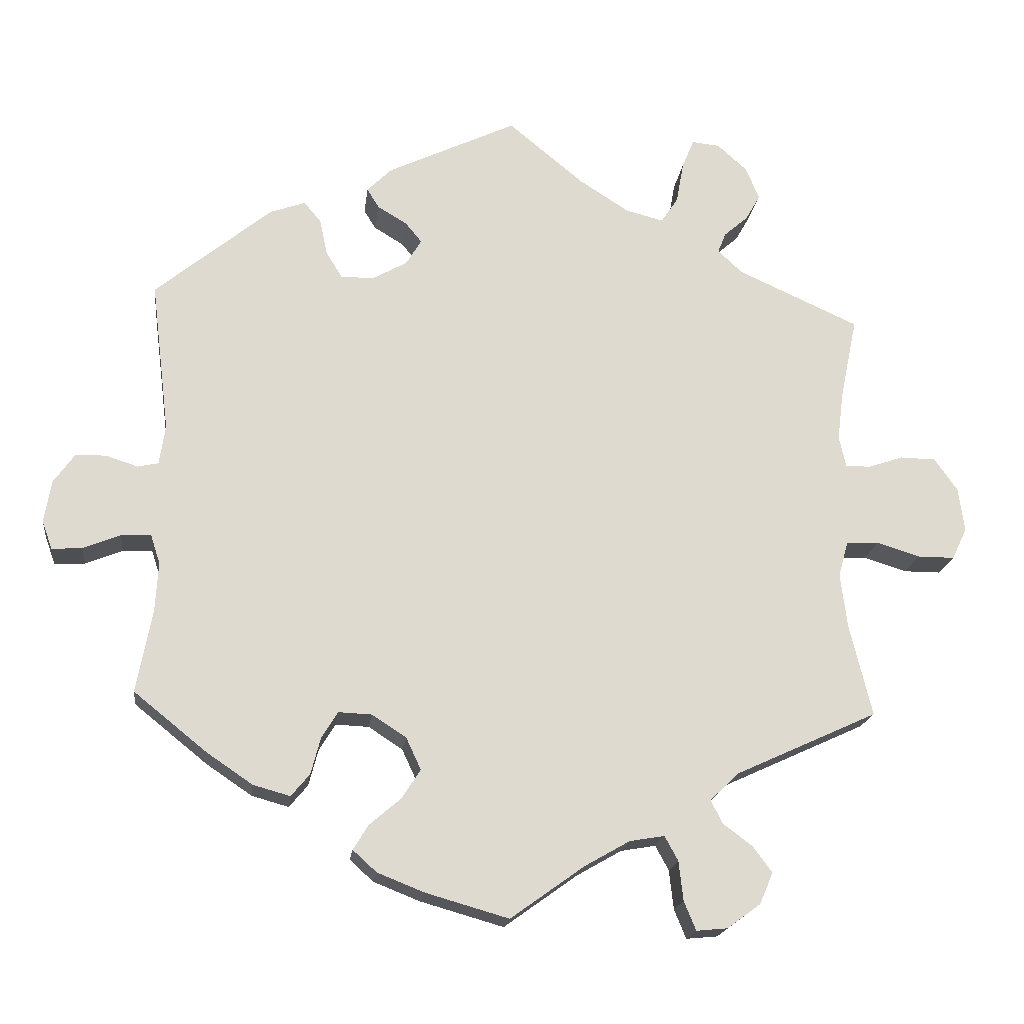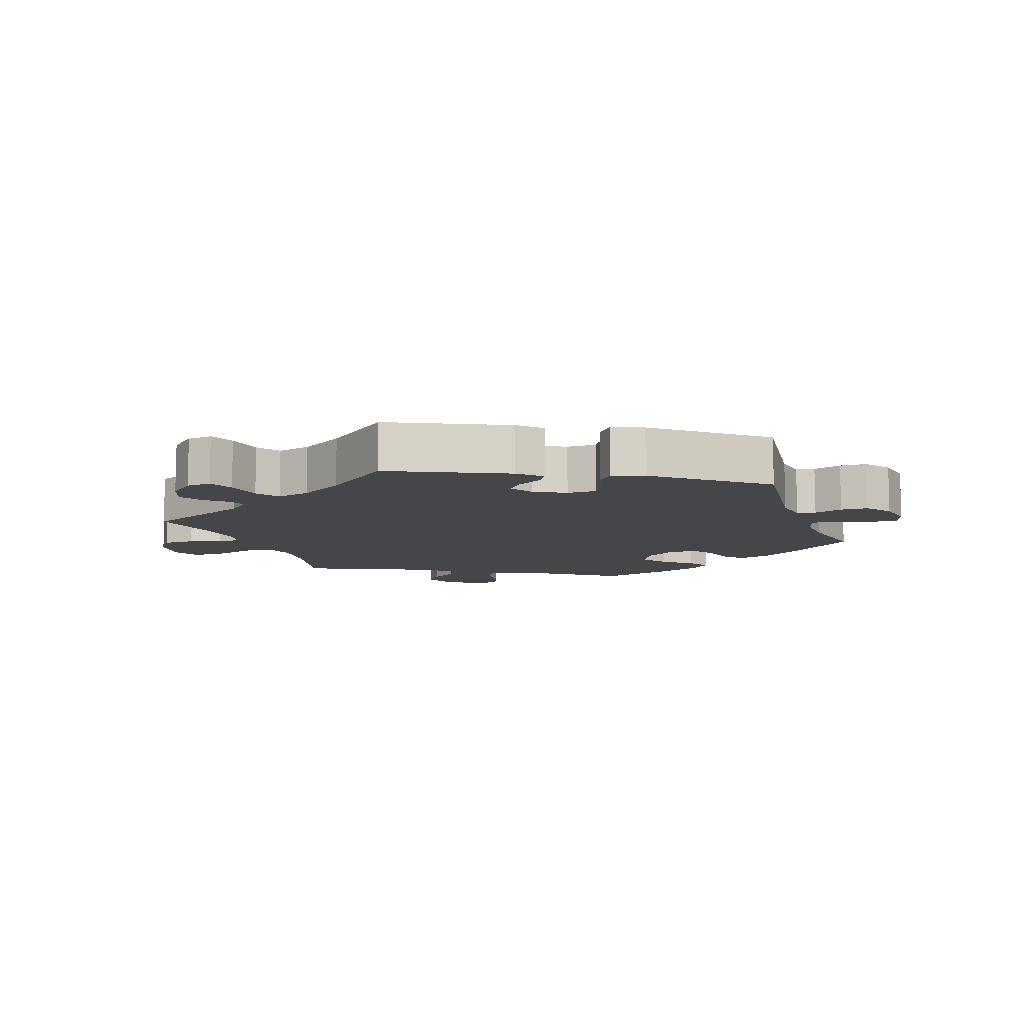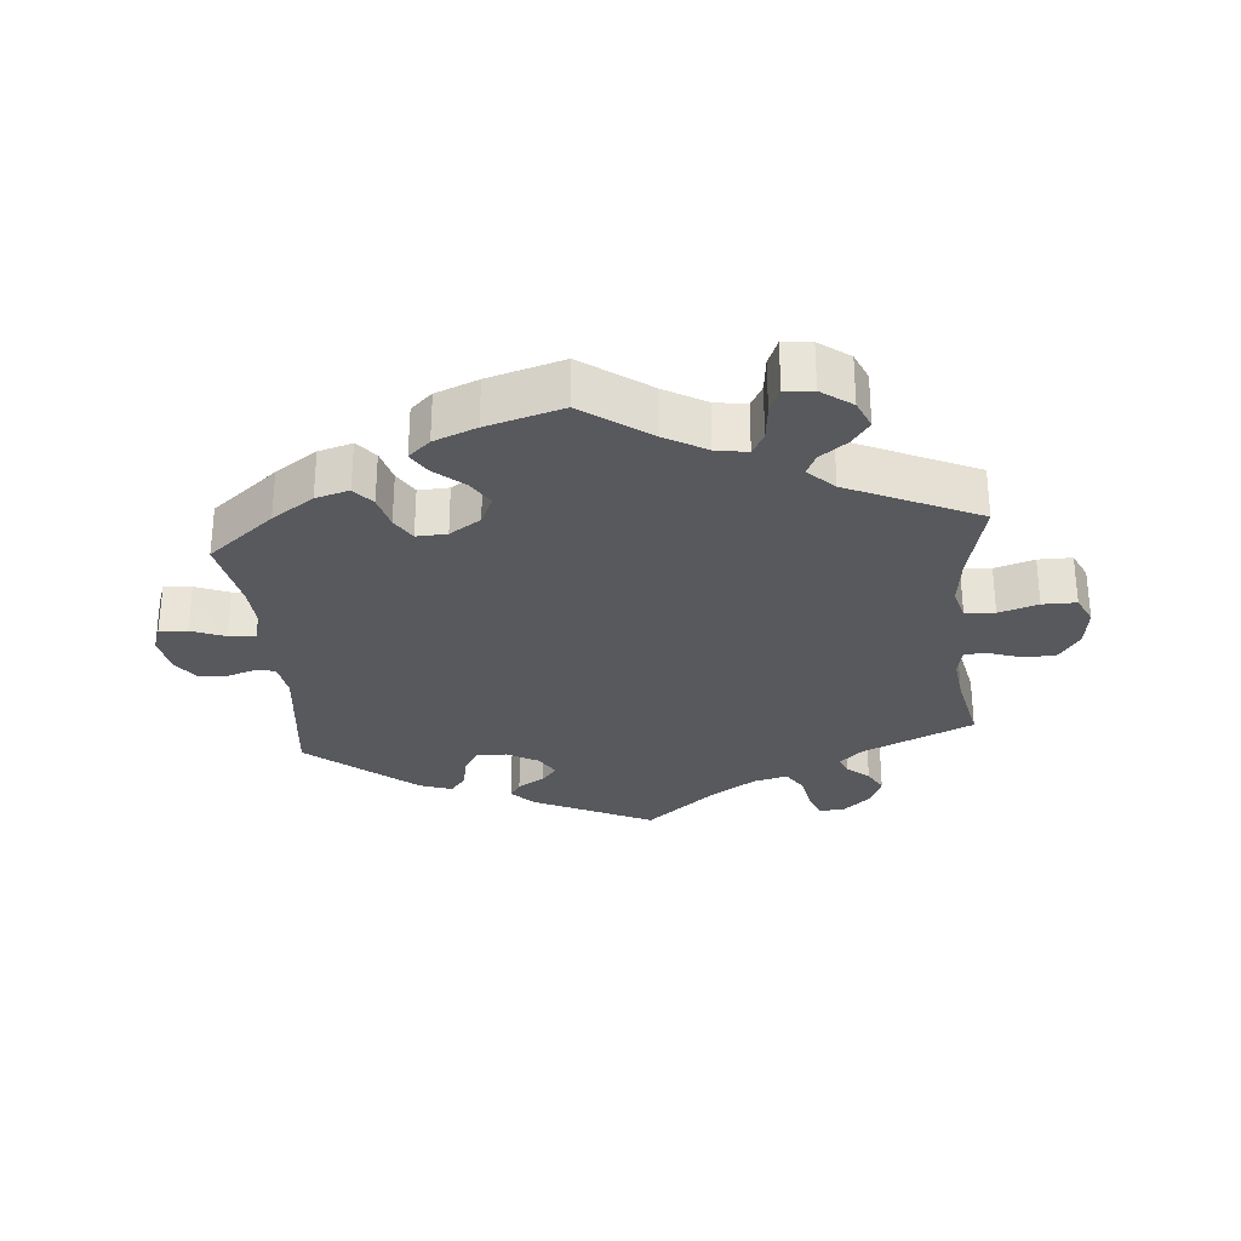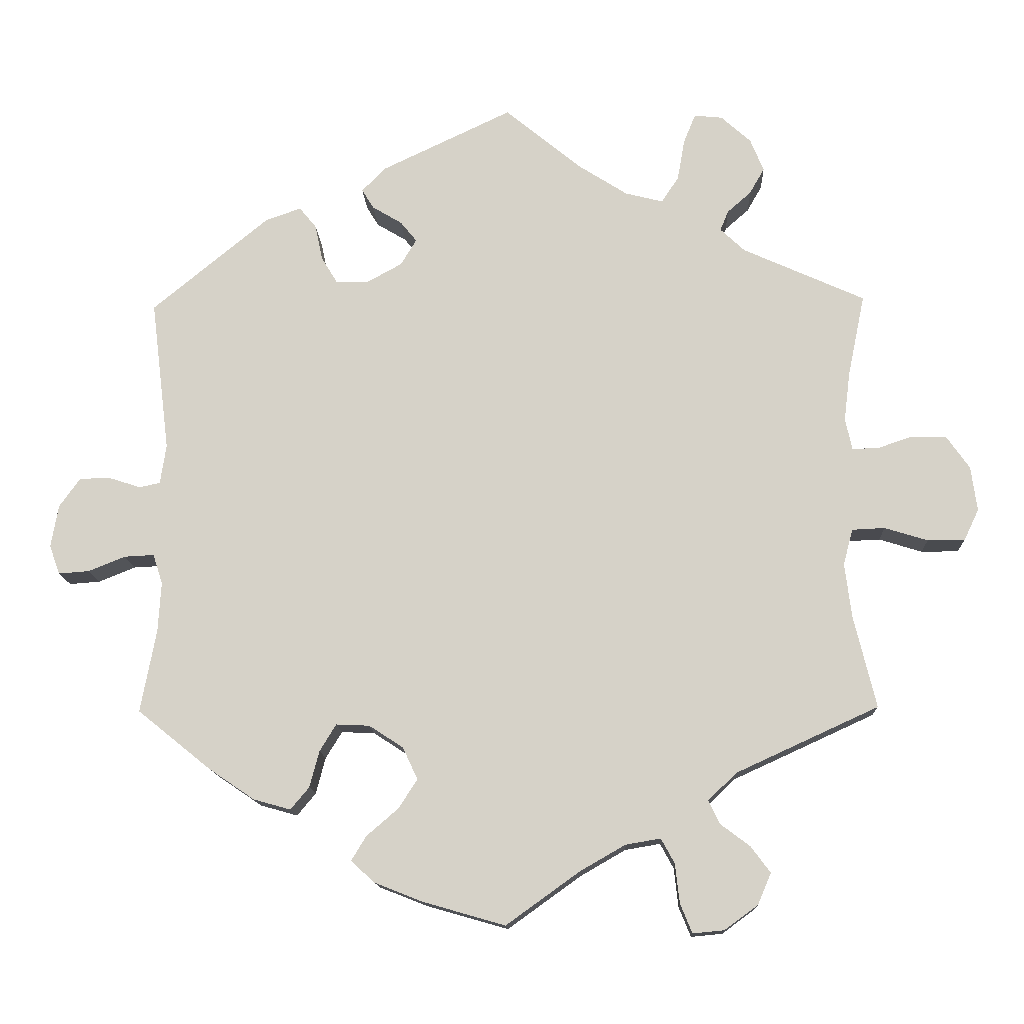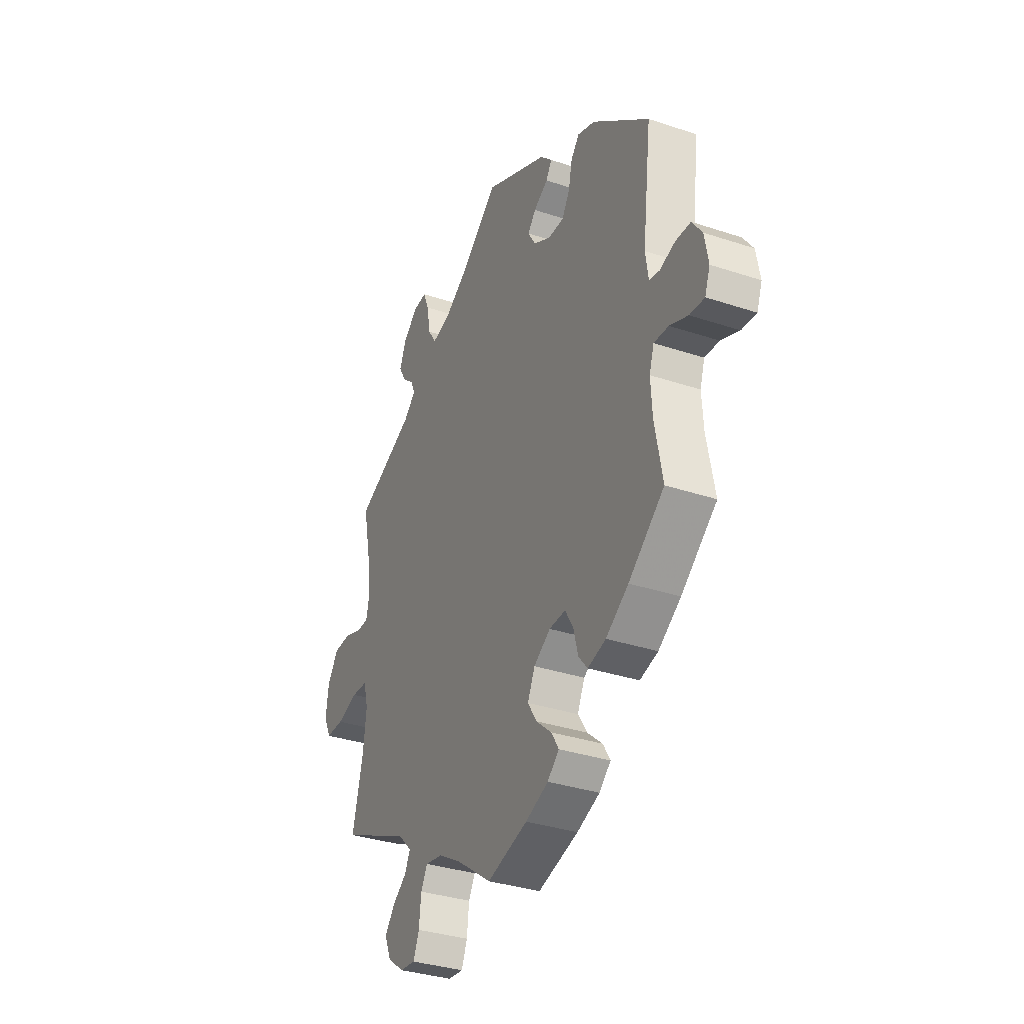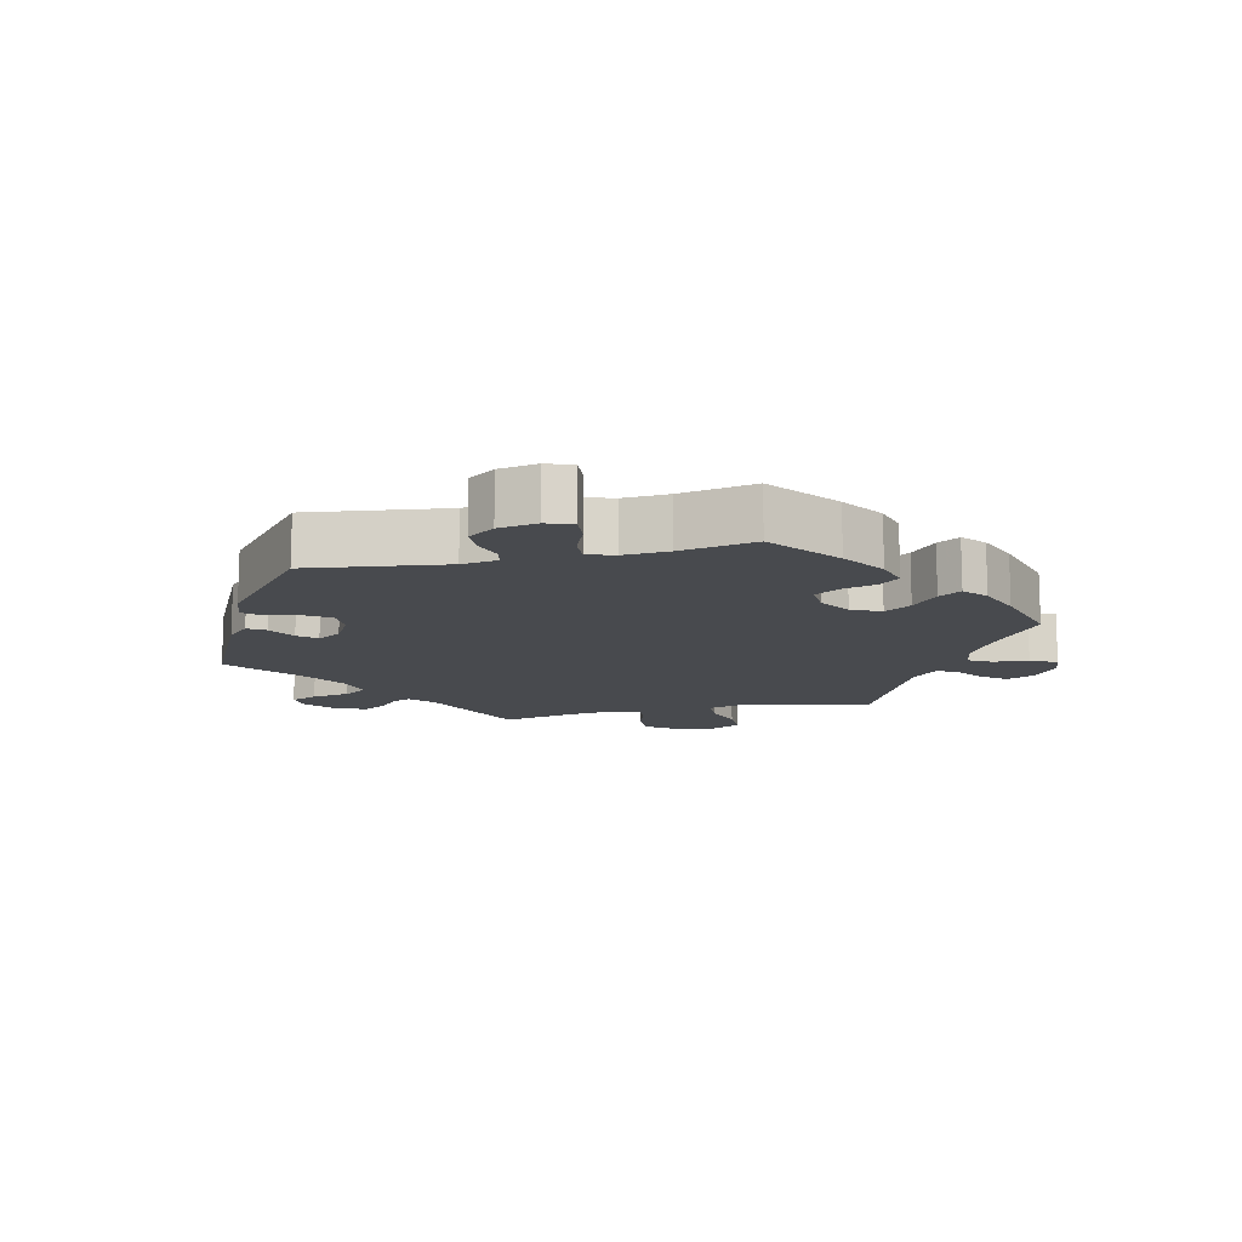
<metadata>
{"format":"obj","ext":"obj","renderer":"f3d","projection":"perspective","resolution":1024,"background":"white","views":[{"elev":-18.7,"azim":173.1,"up":"+Z"},{"elev":-9.6,"azim":19.3,"up":"+Y"},{"elev":-29.5,"azim":-174.8,"up":"+Y"},{"elev":-13.7,"azim":-177.5,"up":"+Z"},{"elev":-33.9,"azim":65.6,"up":"+Z"},{"elev":-13.1,"azim":102.6,"up":"+Y"}]}
</metadata>
<code>
v -0.336 0.07 0.363
v -0.303 0.07 0.394
v -0.314 0.07 0.421
v -0.346 0.07 0.449
v -0.366 0.07 0.484
v -0.348 0.07 0.528
v -0.308 0.07 0.564
v -0.27 0.07 0.568
v -0.254 0.07 0.529
v -0.244 0.07 0.473
v -0.221 0.07 0.438
v -0.17 0.07 0.451
v -0.103 0.07 0.494
v -0.001 0.07 0.578
v 0.174 0.07 0.495
v 0.207 0.07 0.462
v 0.191 0.07 0.436
v 0.151 0.07 0.412
v 0.129 0.07 0.385
v 0.15 0.07 0.35
v 0.197 0.07 0.324
v 0.241 0.07 0.324
v 0.263 0.07 0.36
v 0.273 0.07 0.408
v 0.296 0.07 0.436
v 0.344 0.07 0.419
v 0.501 0.07 0.29
v 0.476 0.07 0.086
v 0.484 0.07 0.033
v 0.512 0.07 0.027
v 0.555 0.07 0.041
v 0.596 0.07 0.04
v 0.624 0.07 0.001
v 0.634 0.07 -0.056
v 0.62 0.07 -0.095
v 0.579 0.07 -0.092
v 0.529 0.07 -0.072
v 0.489 0.07 -0.07
v 0.476 0.07 -0.11
v 0.48 0.07 -0.177
v 0.501 0.07 -0.288
v 0.403 0.07 -0.367
v 0.341 0.07 -0.409
v 0.291 0.07 -0.423
v 0.266 0.07 -0.393
v 0.253 0.07 -0.344
v 0.231 0.07 -0.308
v 0.186 0.07 -0.31
v 0.14 0.07 -0.34
v 0.12 0.07 -0.383
v 0.145 0.07 -0.422
v 0.188 0.07 -0.459
v 0.208 0.07 -0.492
v 0.176 0.07 -0.521
v 0.113 0.07 -0.546
v 0.001 0.07 -0.578
v -0.098 0.07 -0.507
v -0.159 0.07 -0.472
v -0.206 0.07 -0.464
v -0.224 0.07 -0.497
v -0.23 0.07 -0.55
v -0.246 0.07 -0.589
v -0.288 0.07 -0.585
v -0.333 0.07 -0.552
v -0.351 0.07 -0.51
v -0.325 0.07 -0.475
v -0.285 0.07 -0.445
v -0.27 0.07 -0.414
v -0.308 0.07 -0.377
v -0.5 0.07 -0.289
v -0.47 0.07 -0.165
v -0.461 0.07 -0.092
v -0.474 0.07 -0.044
v -0.518 0.07 -0.042
v -0.576 0.07 -0.06
v -0.626 0.07 -0.06
v -0.646 0.07 -0.018
v -0.638 0.07 0.042
v -0.607 0.07 0.086
v -0.559 0.07 0.087
v -0.512 0.07 0.071
v -0.478 0.07 0.071
v -0.469 0.07 0.113
v -0.477 0.07 0.178
v -0.5 0.07 0.289
v -0.336 0 0.363
v -0.303 0 0.394
v -0.314 0 0.421
v -0.346 0 0.449
v -0.366 0 0.484
v -0.348 0 0.528
v -0.308 0 0.564
v -0.27 0 0.568
v -0.254 0 0.529
v -0.244 0 0.473
v -0.221 0 0.438
v -0.17 0 0.451
v -0.103 0 0.494
v -0.001 0 0.578
v 0.174 0 0.495
v 0.207 0 0.462
v 0.191 0 0.436
v 0.151 0 0.412
v 0.129 0 0.385
v 0.15 0 0.35
v 0.197 0 0.324
v 0.241 0 0.324
v 0.263 0 0.36
v 0.273 0 0.408
v 0.296 0 0.436
v 0.344 0 0.419
v 0.501 0 0.29
v 0.476 0 0.086
v 0.484 0 0.033
v 0.512 0 0.027
v 0.555 0 0.041
v 0.596 0 0.04
v 0.624 0 0.001
v 0.634 0 -0.056
v 0.62 0 -0.095
v 0.579 0 -0.092
v 0.529 0 -0.072
v 0.489 0 -0.07
v 0.476 0 -0.11
v 0.48 0 -0.177
v 0.501 0 -0.288
v 0.403 0 -0.367
v 0.341 0 -0.409
v 0.291 0 -0.423
v 0.266 0 -0.393
v 0.253 0 -0.344
v 0.231 0 -0.308
v 0.186 0 -0.31
v 0.14 0 -0.34
v 0.12 0 -0.383
v 0.145 0 -0.422
v 0.188 0 -0.459
v 0.208 0 -0.492
v 0.176 0 -0.521
v 0.113 0 -0.546
v 0.001 0 -0.578
v -0.098 0 -0.507
v -0.159 0 -0.472
v -0.206 0 -0.464
v -0.224 0 -0.497
v -0.23 0 -0.55
v -0.246 0 -0.589
v -0.288 0 -0.585
v -0.333 0 -0.552
v -0.351 0 -0.51
v -0.325 0 -0.475
v -0.285 0 -0.445
v -0.27 0 -0.414
v -0.308 0 -0.377
v -0.5 0 -0.289
v -0.47 0 -0.165
v -0.461 0 -0.092
v -0.474 0 -0.044
v -0.518 0 -0.042
v -0.576 0 -0.06
v -0.626 0 -0.06
v -0.646 0 -0.018
v -0.638 0 0.042
v -0.607 0 0.086
v -0.559 0 0.087
v -0.512 0 0.071
v -0.478 0 0.071
v -0.469 0 0.113
v -0.477 0 0.178
v -0.5 0 0.289
f 84 85 1
f 83 84 1 2
f 82 83 2
f 78 79 80 81
f 78 81 82
f 77 78 82
f 74 75 76 77
f 73 74 77 82
f 72 73 82 2
f 69 70 71
f 68 69 71 72
f 64 65 66 67
f 64 67 68
f 63 64 68
f 60 61 62 63
f 59 60 63 68
f 58 59 68 72
f 54 55 56 57
f 51 52 53 54
f 50 51 54 57
f 49 50 57 58
f 43 44 45 46
f 43 46 47
f 40 41 42 43
f 39 40 43 47
f 38 39 47 48
f 34 35 36 37
f 34 37 38
f 33 34 38
f 30 31 32 33
f 29 30 33 38
f 28 29 38 48
f 23 24 25 26
f 22 23 26 27
f 21 22 27 28
f 15 16 17 18
f 13 14 15 18
f 12 13 18 19
f 11 12 19 20
f 7 8 9 10
f 7 10 11
f 6 7 11
f 3 4 5 6
f 2 3 6 11
f 48 49 58 72
f 21 28 48 72
f 20 21 72
f 2 11 20 72
f 86 170 169
f 87 86 169 168
f 87 168 167
f 166 165 164 163
f 167 166 163
f 167 163 162
f 162 161 160 159
f 167 162 159 158
f 87 167 158 157
f 156 155 154
f 157 156 154 153
f 152 151 150 149
f 153 152 149
f 153 149 148
f 148 147 146 145
f 153 148 145 144
f 157 153 144 143
f 142 141 140 139
f 139 138 137 136
f 142 139 136 135
f 143 142 135 134
f 131 130 129 128
f 132 131 128
f 128 127 126 125
f 132 128 125 124
f 133 132 124 123
f 122 121 120 119
f 123 122 119
f 123 119 118
f 118 117 116 115
f 123 118 115 114
f 133 123 114 113
f 111 110 109 108
f 112 111 108 107
f 113 112 107 106
f 103 102 101 100
f 103 100 99 98
f 104 103 98 97
f 105 104 97 96
f 95 94 93 92
f 96 95 92
f 96 92 91
f 91 90 89 88
f 96 91 88 87
f 157 143 134 133
f 157 133 113 106
f 157 106 105
f 157 105 96 87
f 1 86 87 2
f 2 87 88 3
f 3 88 89 4
f 4 89 90 5
f 5 90 91 6
f 6 91 92 7
f 7 92 93 8
f 8 93 94 9
f 9 94 95 10
f 10 95 96 11
f 11 96 97 12
f 12 97 98 13
f 13 98 99 14
f 14 99 100 15
f 15 100 101 16
f 16 101 102 17
f 17 102 103 18
f 18 103 104 19
f 19 104 105 20
f 20 105 106 21
f 21 106 107 22
f 22 107 108 23
f 23 108 109 24
f 24 109 110 25
f 25 110 111 26
f 26 111 112 27
f 27 112 113 28
f 28 113 114 29
f 29 114 115 30
f 30 115 116 31
f 31 116 117 32
f 32 117 118 33
f 33 118 119 34
f 34 119 120 35
f 35 120 121 36
f 36 121 122 37
f 37 122 123 38
f 38 123 124 39
f 39 124 125 40
f 40 125 126 41
f 41 126 127 42
f 42 127 128 43
f 43 128 129 44
f 44 129 130 45
f 45 130 131 46
f 46 131 132 47
f 47 132 133 48
f 48 133 134 49
f 49 134 135 50
f 50 135 136 51
f 51 136 137 52
f 52 137 138 53
f 53 138 139 54
f 54 139 140 55
f 55 140 141 56
f 56 141 142 57
f 57 142 143 58
f 58 143 144 59
f 59 144 145 60
f 60 145 146 61
f 61 146 147 62
f 62 147 148 63
f 63 148 149 64
f 64 149 150 65
f 65 150 151 66
f 66 151 152 67
f 67 152 153 68
f 68 153 154 69
f 69 154 155 70
f 70 155 156 71
f 71 156 157 72
f 72 157 158 73
f 73 158 159 74
f 74 159 160 75
f 75 160 161 76
f 76 161 162 77
f 77 162 163 78
f 78 163 164 79
f 79 164 165 80
f 80 165 166 81
f 81 166 167 82
f 82 167 168 83
f 83 168 169 84
f 84 169 170 85
f 85 170 86 1

</code>
